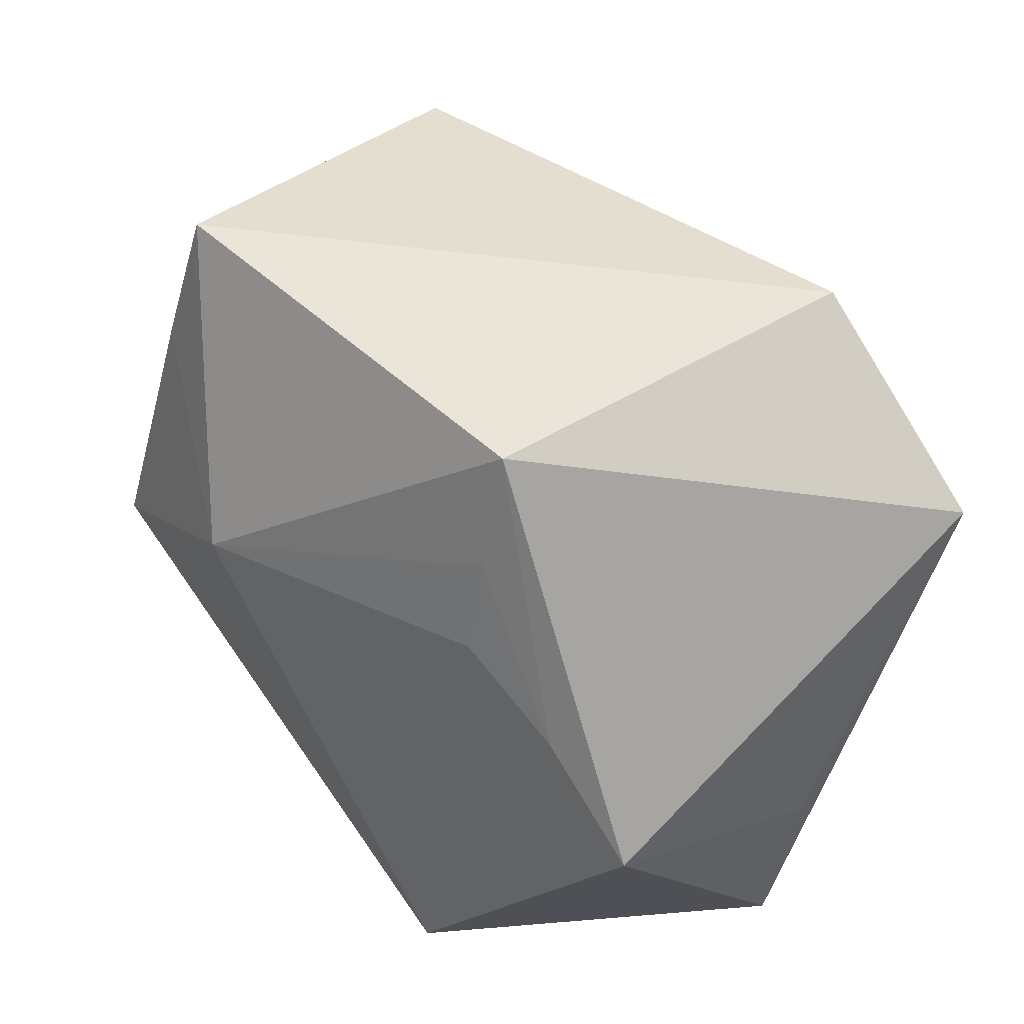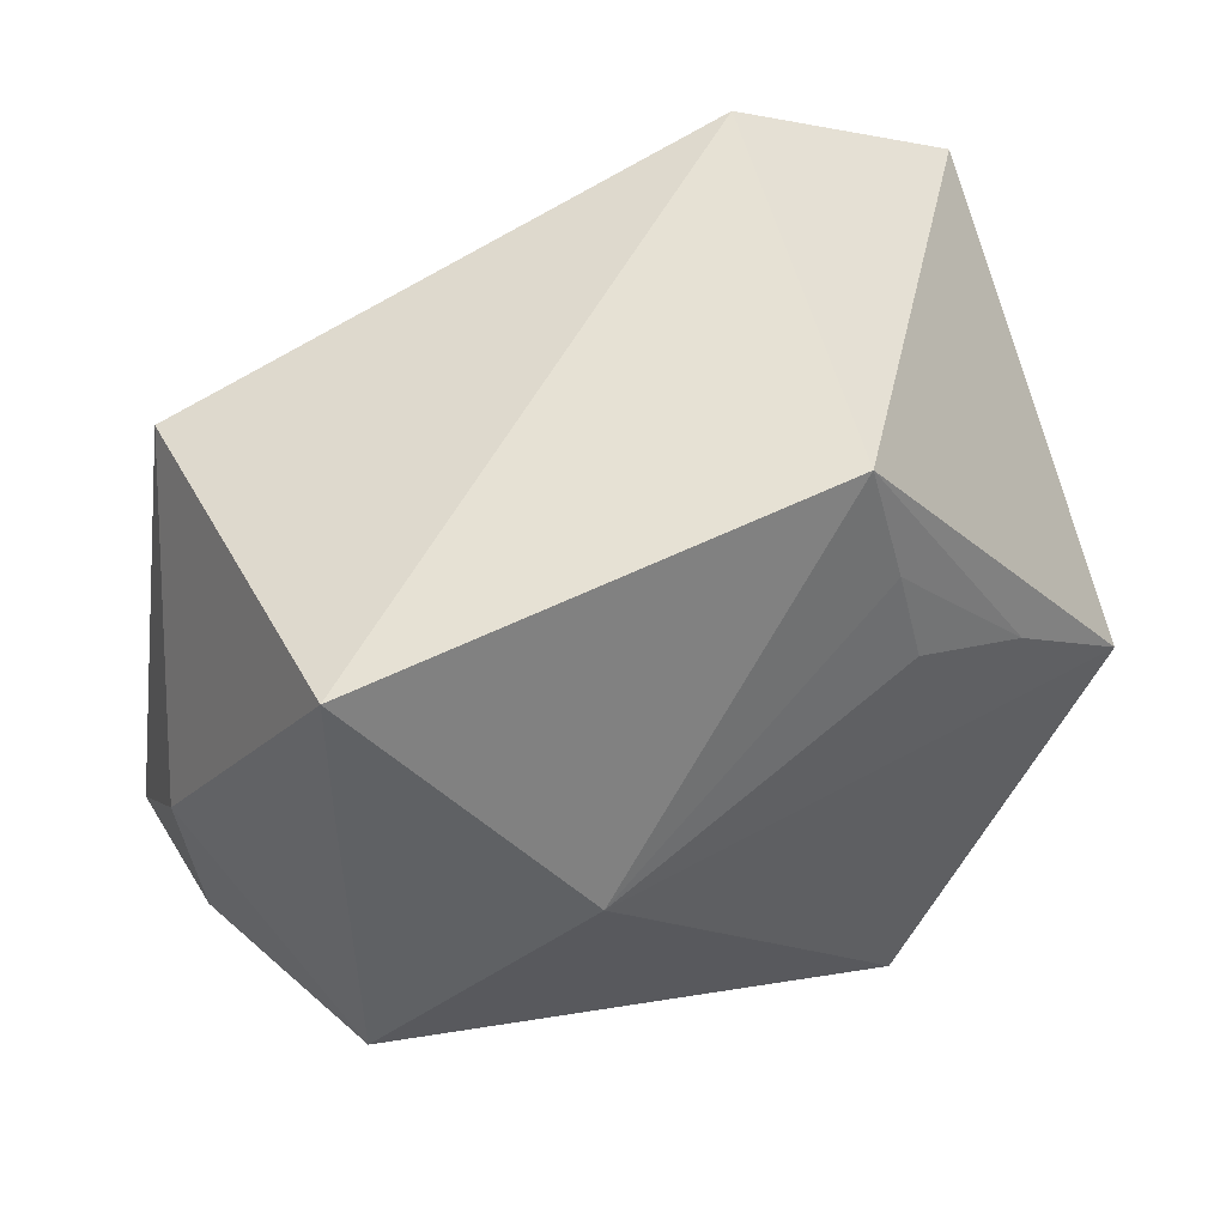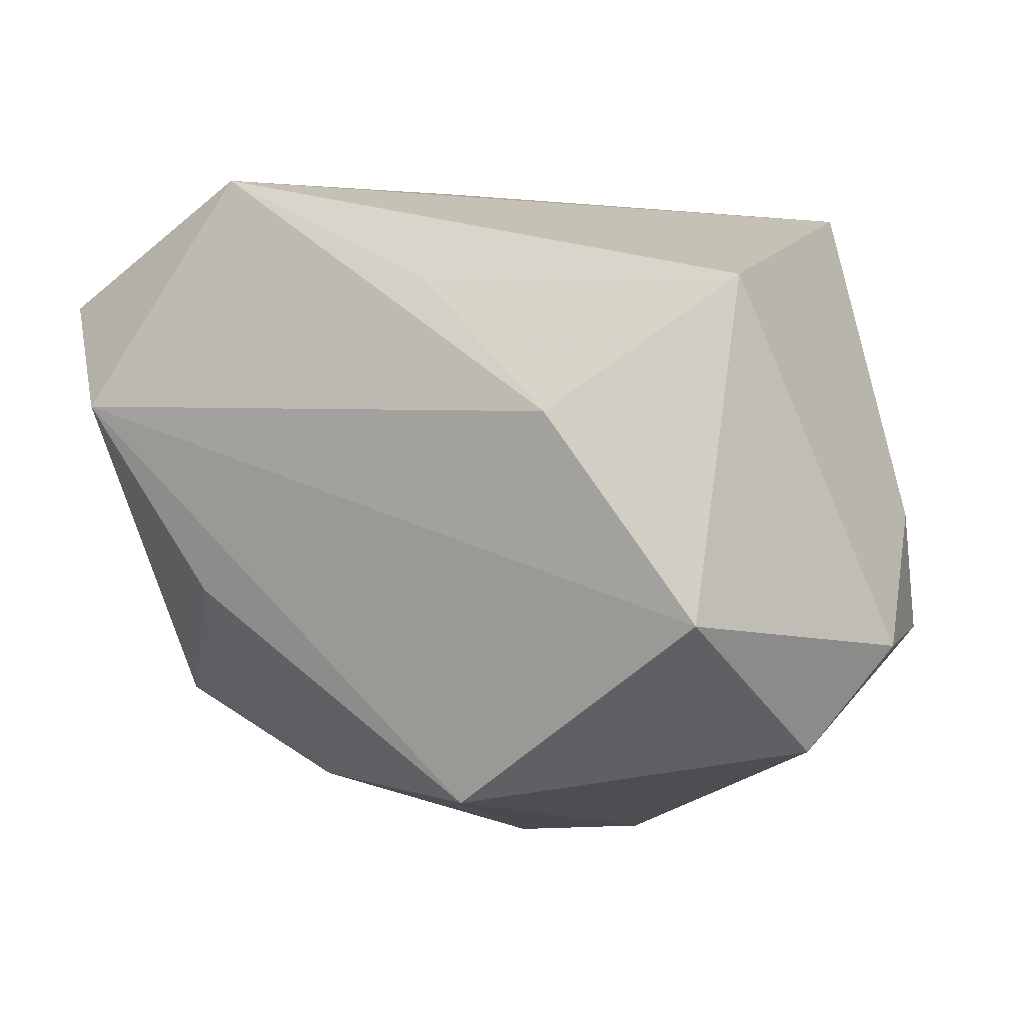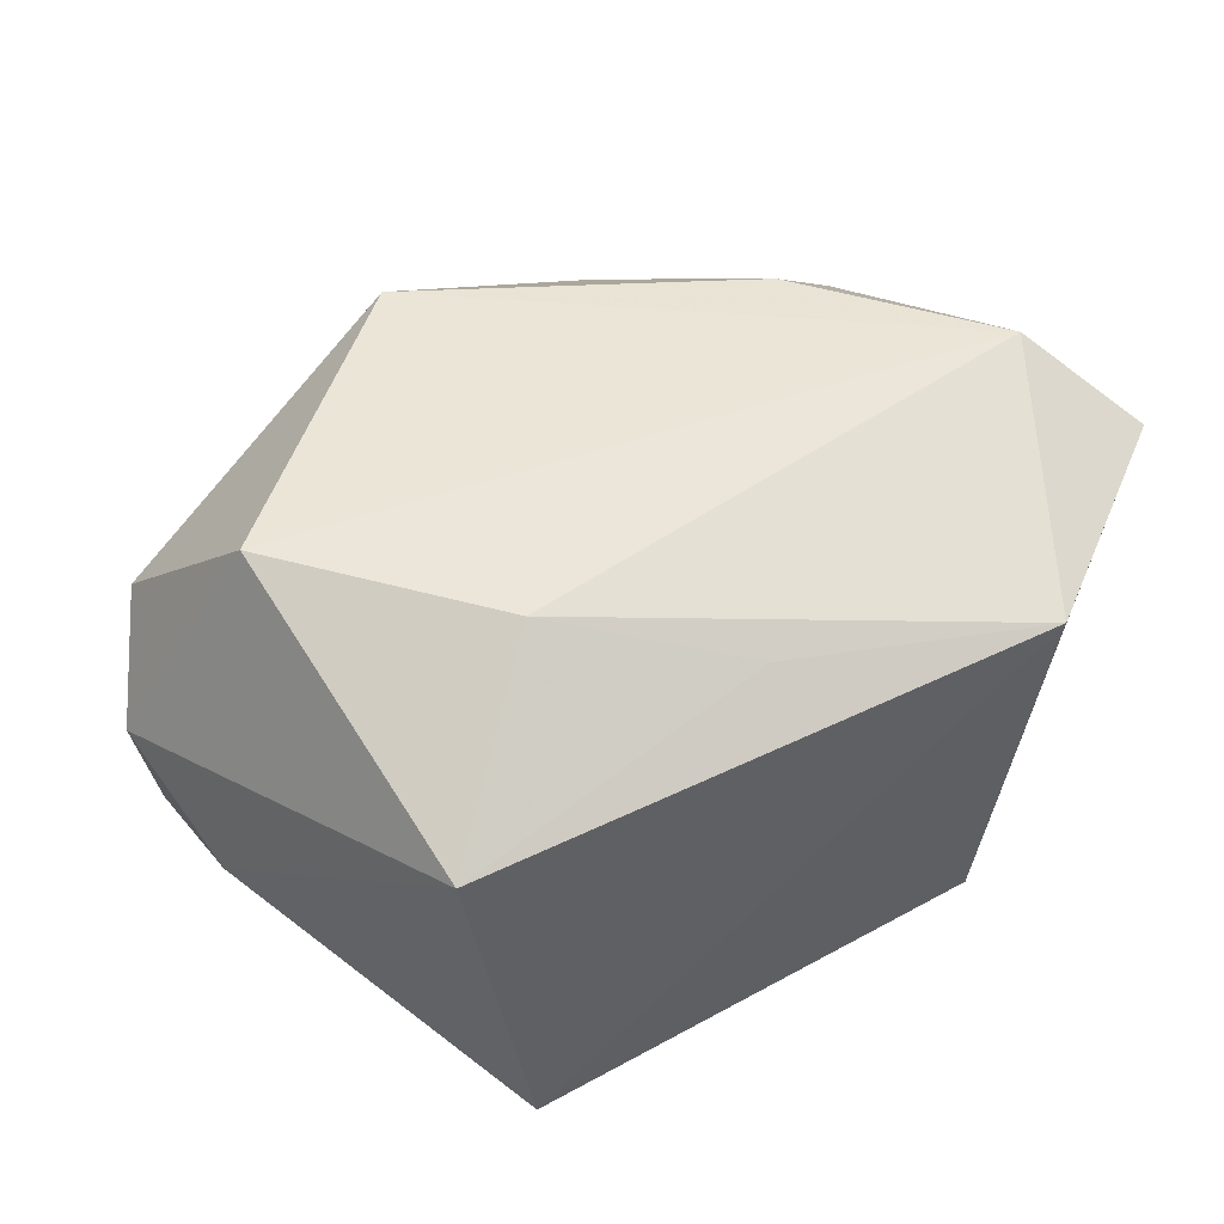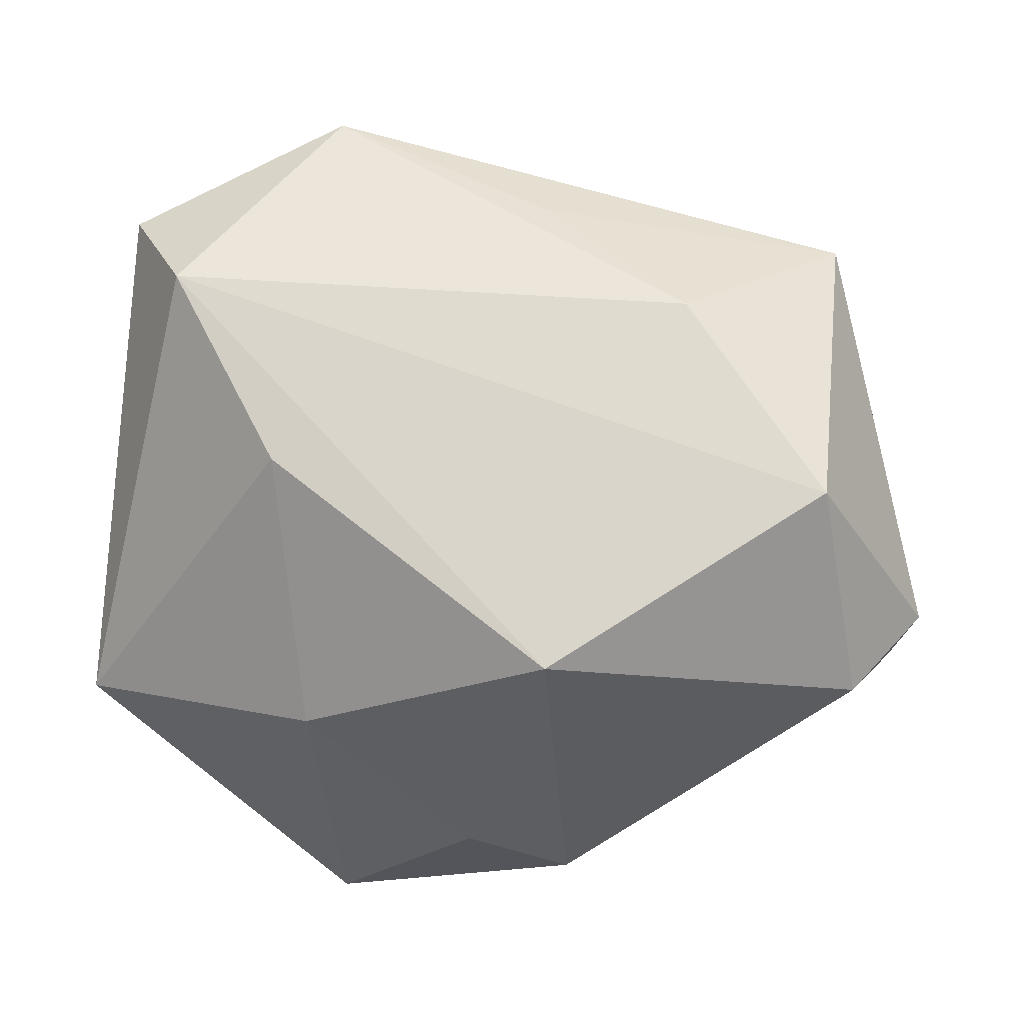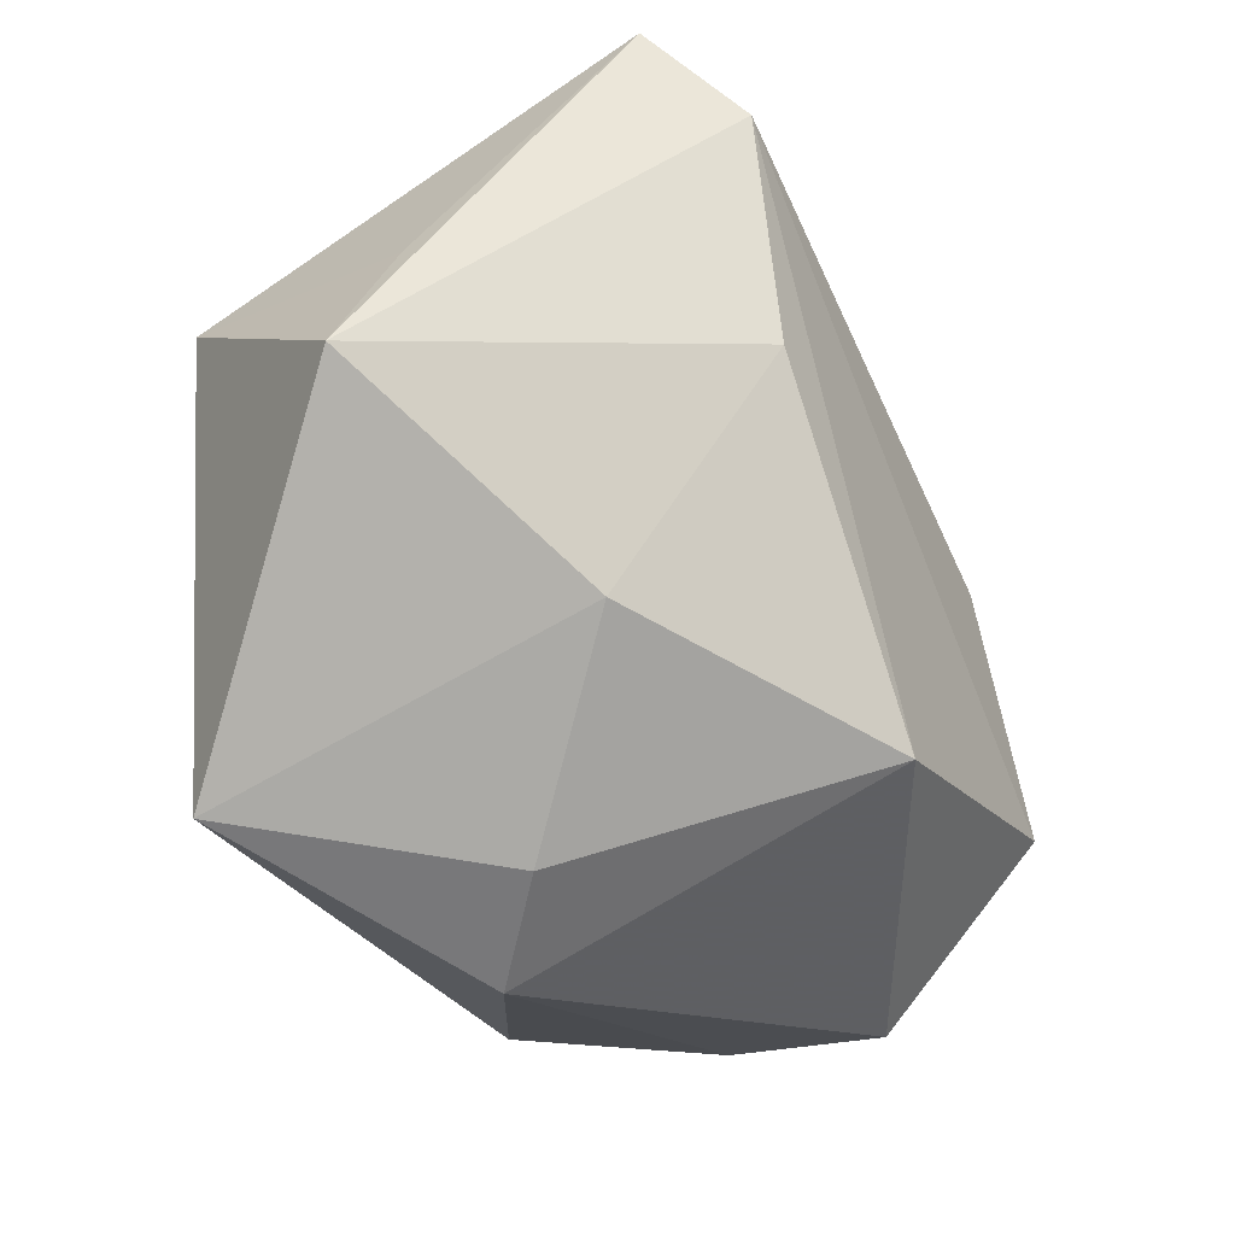
<metadata>
{"format":"obj","ext":"obj","renderer":"f3d","projection":"perspective","resolution":1024,"background":"white","views":[{"elev":52.3,"azim":-134.1,"up":"+Y"},{"elev":60.1,"azim":154.9,"up":"+Y"},{"elev":3.1,"azim":25.0,"up":"+Y"},{"elev":57.4,"azim":143.8,"up":"+Z"},{"elev":65.0,"azim":4.8,"up":"+Z"},{"elev":-57.6,"azim":-67.9,"up":"+Y"}]}
</metadata>
<code>
v 0.03372 0.02382 0.02056
v 0.04519 -0.01235 0.007066
v -0.03556 0.0111 0.02732
v 0.009651 -0.03672 -0.01352
v -0.03874 0.0004101 -0.02264
v 0.03611 -0.009138 -0.02545
v -0.02335 -0.007988 0.02475
v -0.0441 -0.02286 -0.005576
v 0.04402 0.0001046 -0.001415
v -0.01862 -0.02953 0.007125
v -0.02797 0.009683 -0.02229
v -0.001069 -0.03672 -0.006277
v -0.01458 0.03576 -0.01558
v 0.01749 0.01087 0.02959
v 0.03249 -0.008964 0.02859
v -0.01708 0.0153 -0.02263
v 0.01507 0.006896 -0.02906
v -0.01604 0.02442 -0.01959
v 0.04378 -0.01172 -0.00585
v -0.01595 -0.03672 -0.02906
v 0.006077 -0.02817 0.02419
v 0.03194 0.03102 -0.01398
v -0.04229 0.02167 0.01976
v 0.03779 -0.0228 0.01115
v 0.002319 0.02392 0.02502
v 0.03352 0.01719 -0.01803
v -0.04328 -0.009359 -0.0005416
v -0.02115 0.03448 0.02263
f 8 20 10
f 28 3 14
f 8 3 23
f 28 13 23
f 23 3 28
f 6 20 17
f 20 6 4
f 4 6 19
f 7 3 8
f 8 10 7
f 21 3 7
f 7 10 21
f 18 13 17
f 17 16 18
f 24 4 19
f 21 4 24
f 25 1 28
f 28 14 25
f 25 14 1
f 15 3 21
f 15 14 3
f 21 24 15
f 1 14 15
f 5 23 13
f 5 20 8
f 17 20 5
f 17 13 22
f 28 1 22
f 22 13 28
f 12 10 20
f 20 4 12
f 21 10 12
f 12 4 21
f 2 24 19
f 2 15 24
f 1 15 2
f 8 23 27
f 27 5 8
f 23 5 27
f 13 18 11
f 11 5 13
f 11 18 16
f 11 16 17
f 17 5 11
f 26 6 17
f 17 22 26
f 9 2 19
f 9 26 22
f 9 22 1
f 1 2 9
f 19 6 9
f 6 26 9

</code>
